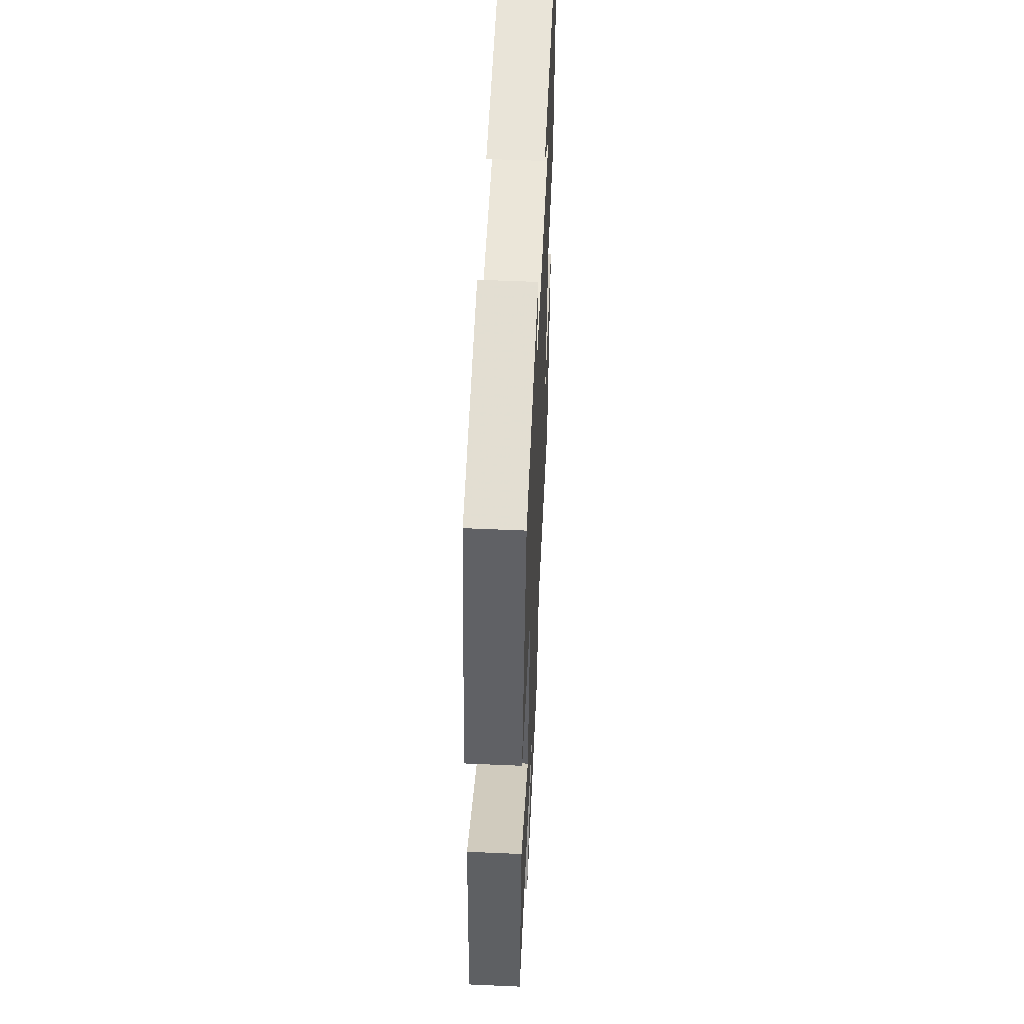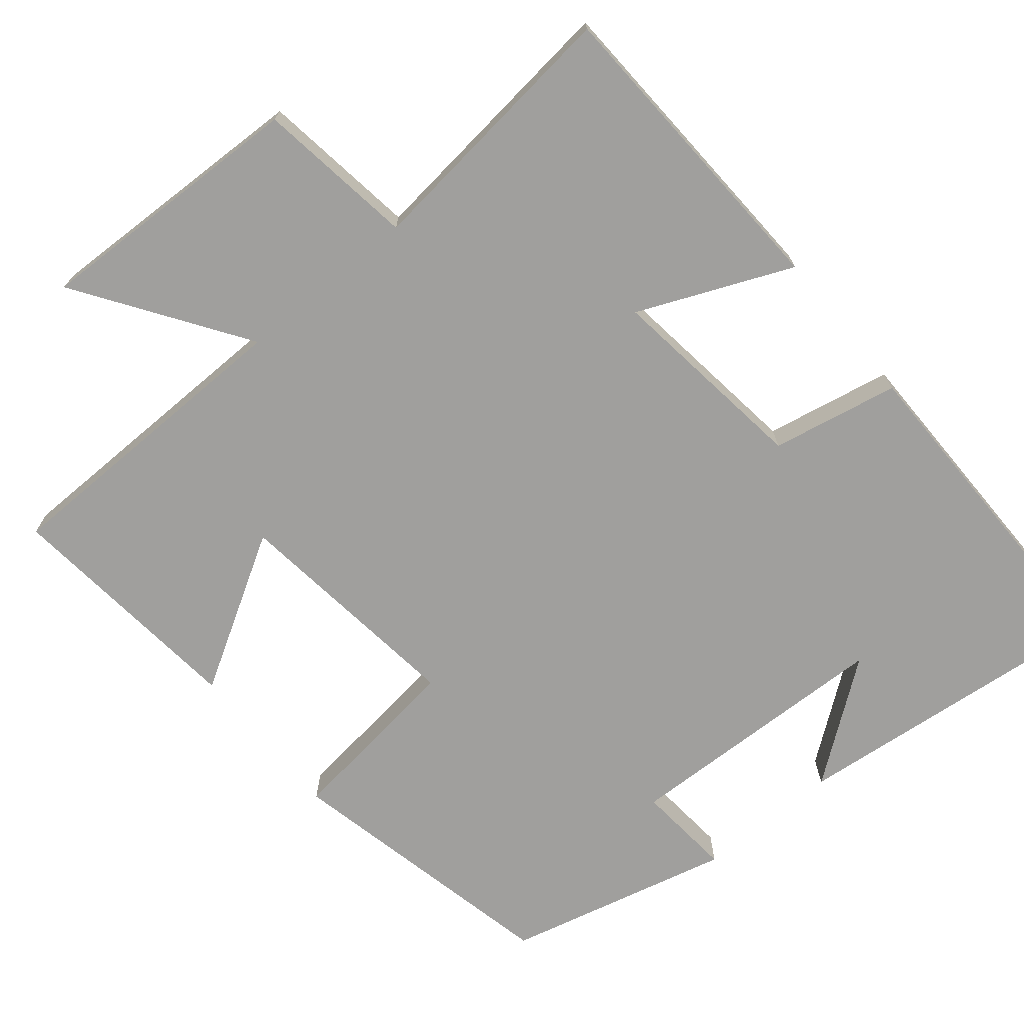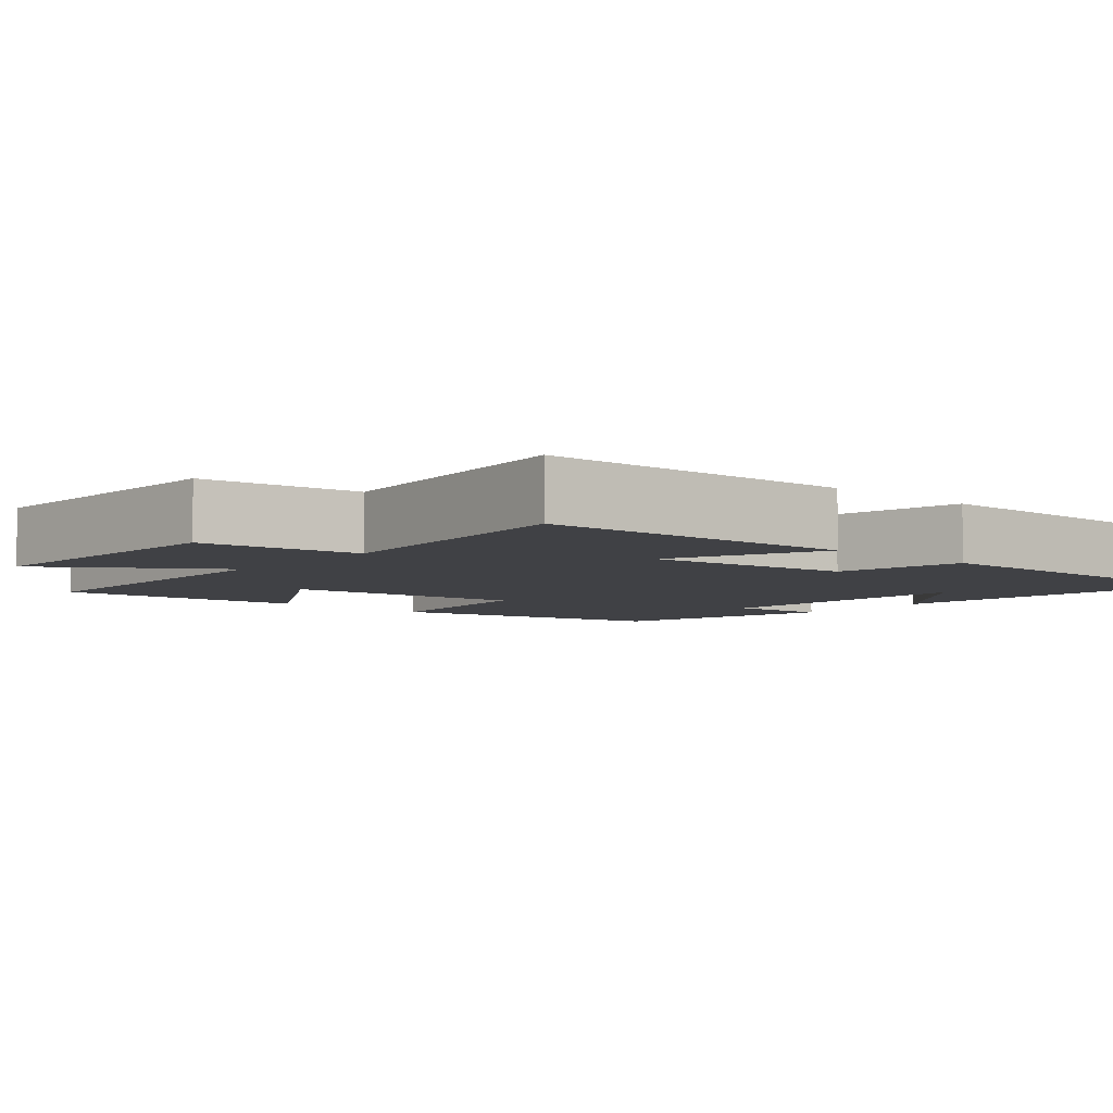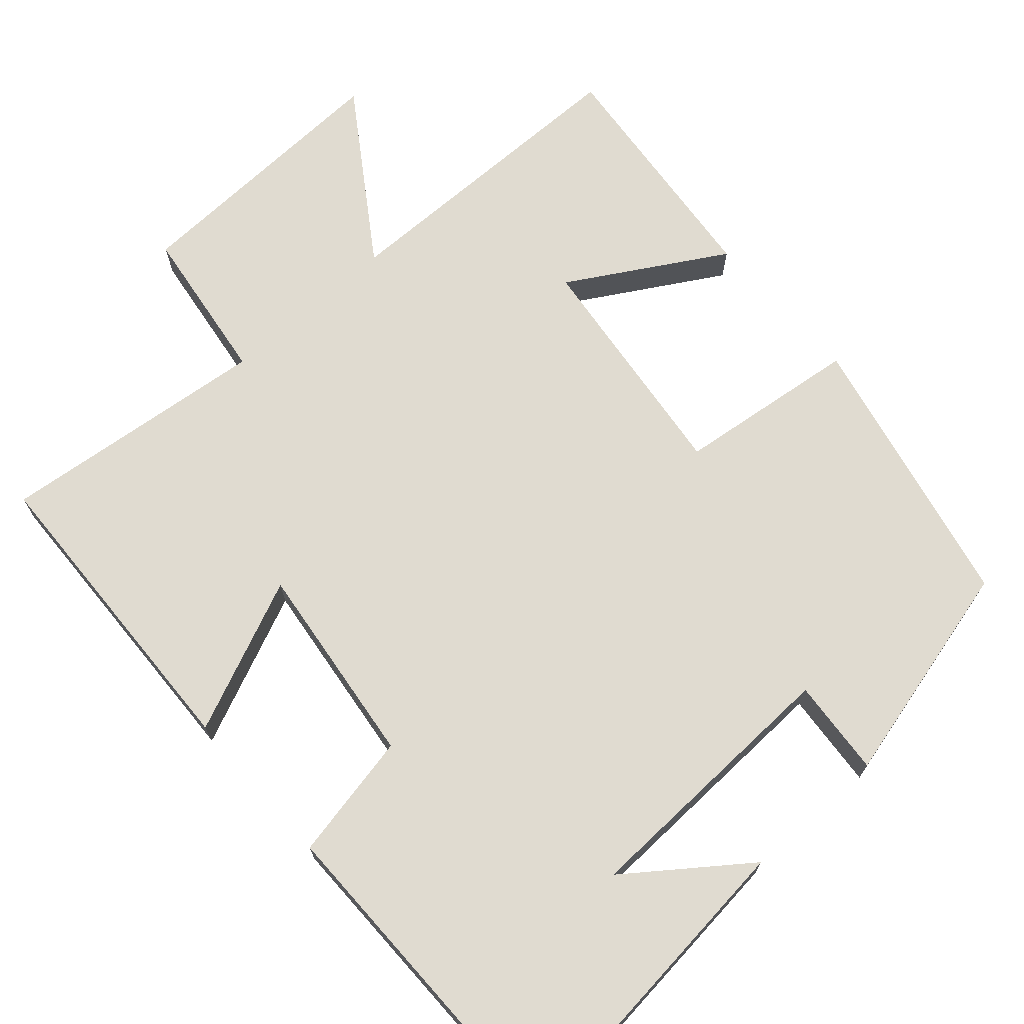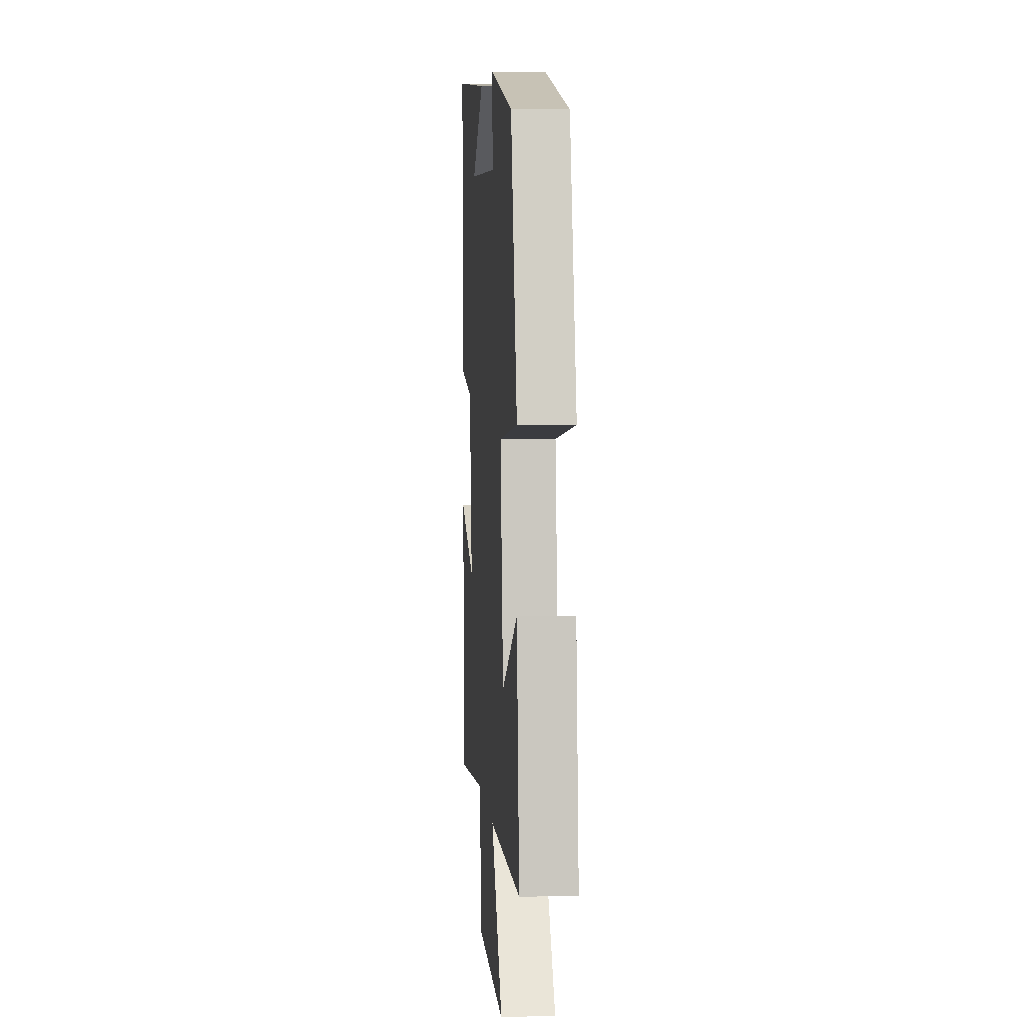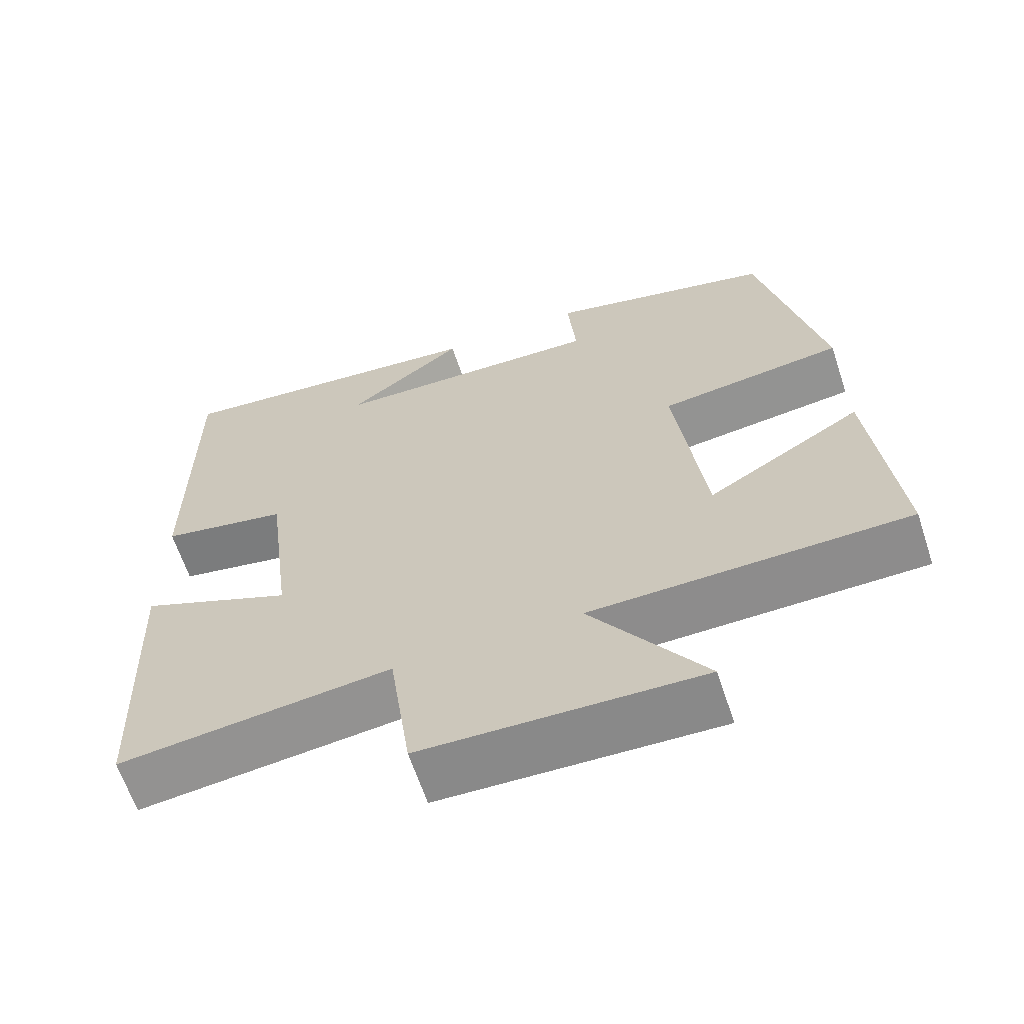
<metadata>
{"format":"obj","ext":"obj","renderer":"f3d","projection":"perspective","resolution":1024,"background":"white","views":[{"elev":53.6,"azim":92.7,"up":"+Z"},{"elev":-71.4,"azim":-140.4,"up":"+Y"},{"elev":-5.8,"azim":-131.1,"up":"+Y"},{"elev":70.0,"azim":-41.7,"up":"+Y"},{"elev":5.0,"azim":85.2,"up":"+Z"},{"elev":-64.0,"azim":18.3,"up":"+Z"}]}
</metadata>
<code>
v -0.483 0.07 -0.54
v -0.5 0.07 -0.122
v -0.298 0.07 -0.209
v -0.332 0.07 0.061
v -0.5 0.07 0.094
v -0.501 0.07 0.545
v -0.073 0.07 0.5
v -0.228 0.07 0.384
v 0.132 0.07 0.372
v 0.121 0.07 0.5
v 0.419 0.07 0.426
v 0.5 0.07 0.056
v 0.259 0.07 0.026
v 0.297 0.07 -0.288
v 0.5 0.07 -0.168
v 0.533 0.07 -0.494
v 0.118 0.07 -0.5
v 0.267 0.07 -0.721
v -0.097 0.07 -0.709
v -0.126 0.07 -0.5
v -0.483 0 -0.54
v -0.5 0 -0.122
v -0.298 0 -0.209
v -0.332 0 0.061
v -0.5 0 0.094
v -0.501 0 0.545
v -0.073 0 0.5
v -0.228 0 0.384
v 0.132 0 0.372
v 0.121 0 0.5
v 0.419 0 0.426
v 0.5 0 0.056
v 0.259 0 0.026
v 0.297 0 -0.288
v 0.5 0 -0.168
v 0.533 0 -0.494
v 0.118 0 -0.5
v 0.267 0 -0.721
v -0.097 0 -0.709
v -0.126 0 -0.5
f 17 18 19 20
f 16 17 20
f 14 15 16
f 14 16 20
f 13 14 20 1
f 11 12 13
f 10 11 13
f 9 10 13
f 8 9 13
f 6 7 8
f 6 8 13
f 5 6 13
f 4 5 13
f 3 4 13
f 1 2 3
f 1 3 13
f 40 39 38 37
f 40 37 36
f 36 35 34
f 40 36 34
f 21 40 34 33
f 33 32 31
f 33 31 30
f 33 30 29
f 33 29 28
f 28 27 26
f 33 28 26
f 33 26 25
f 33 25 24
f 33 24 23
f 23 22 21
f 33 23 21
f 1 21 22 2
f 2 22 23 3
f 3 23 24 4
f 4 24 25 5
f 5 25 26 6
f 6 26 27 7
f 7 27 28 8
f 8 28 29 9
f 9 29 30 10
f 10 30 31 11
f 11 31 32 12
f 12 32 33 13
f 13 33 34 14
f 14 34 35 15
f 15 35 36 16
f 16 36 37 17
f 17 37 38 18
f 18 38 39 19
f 19 39 40 20
f 20 40 21 1

</code>
